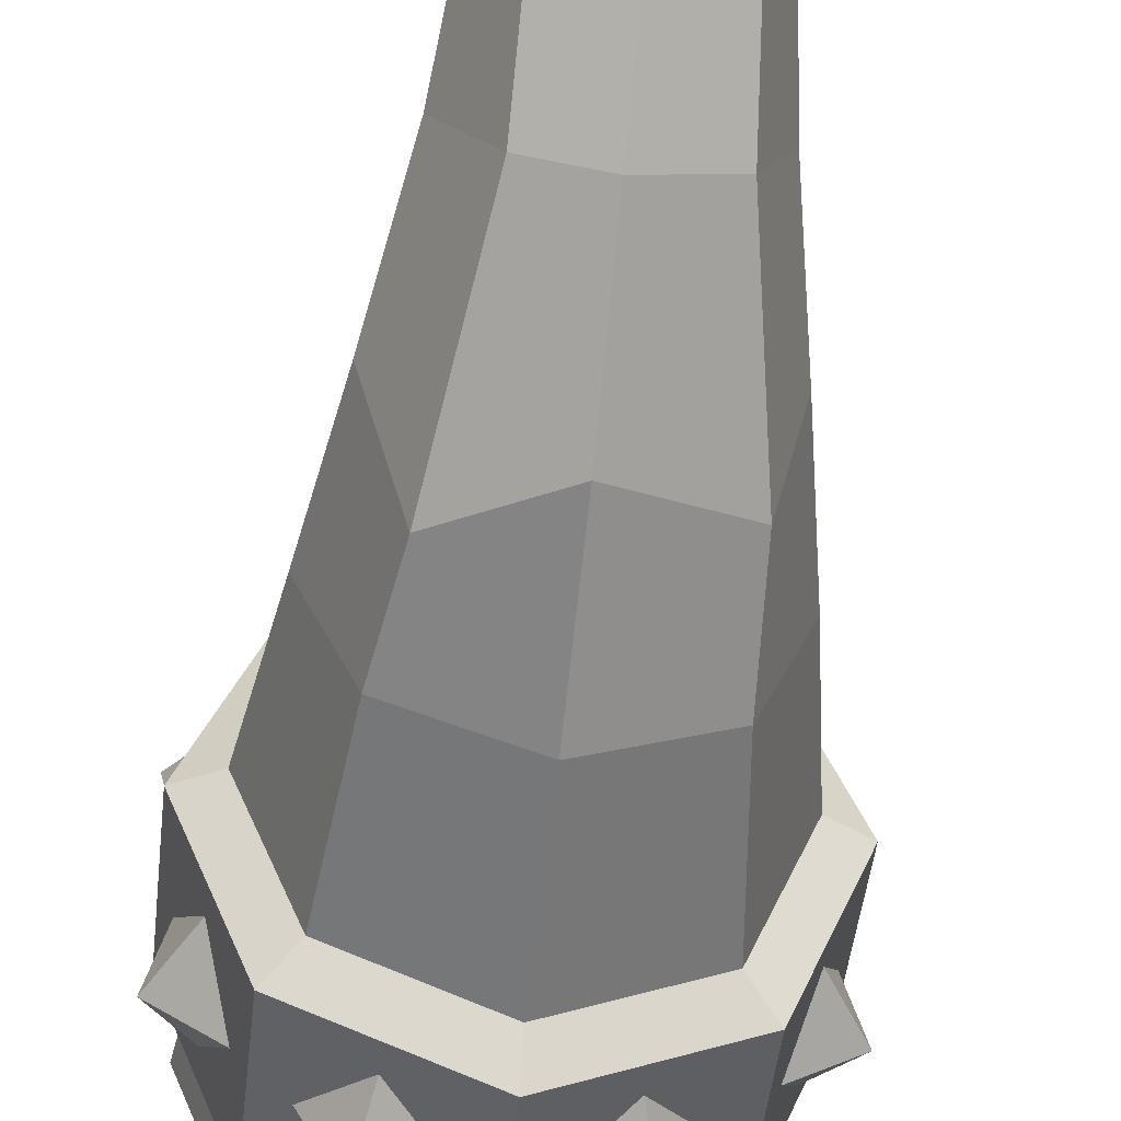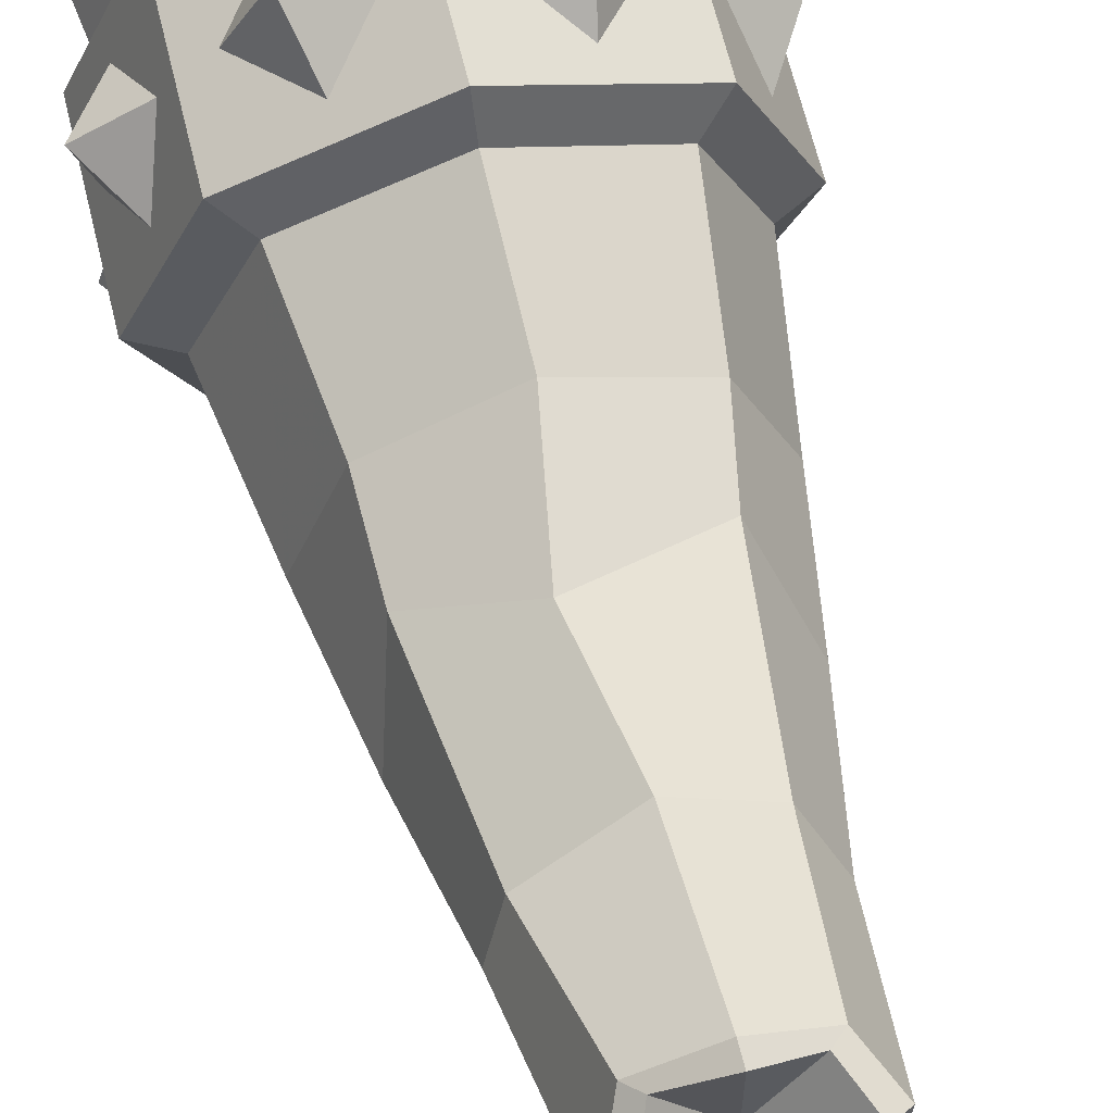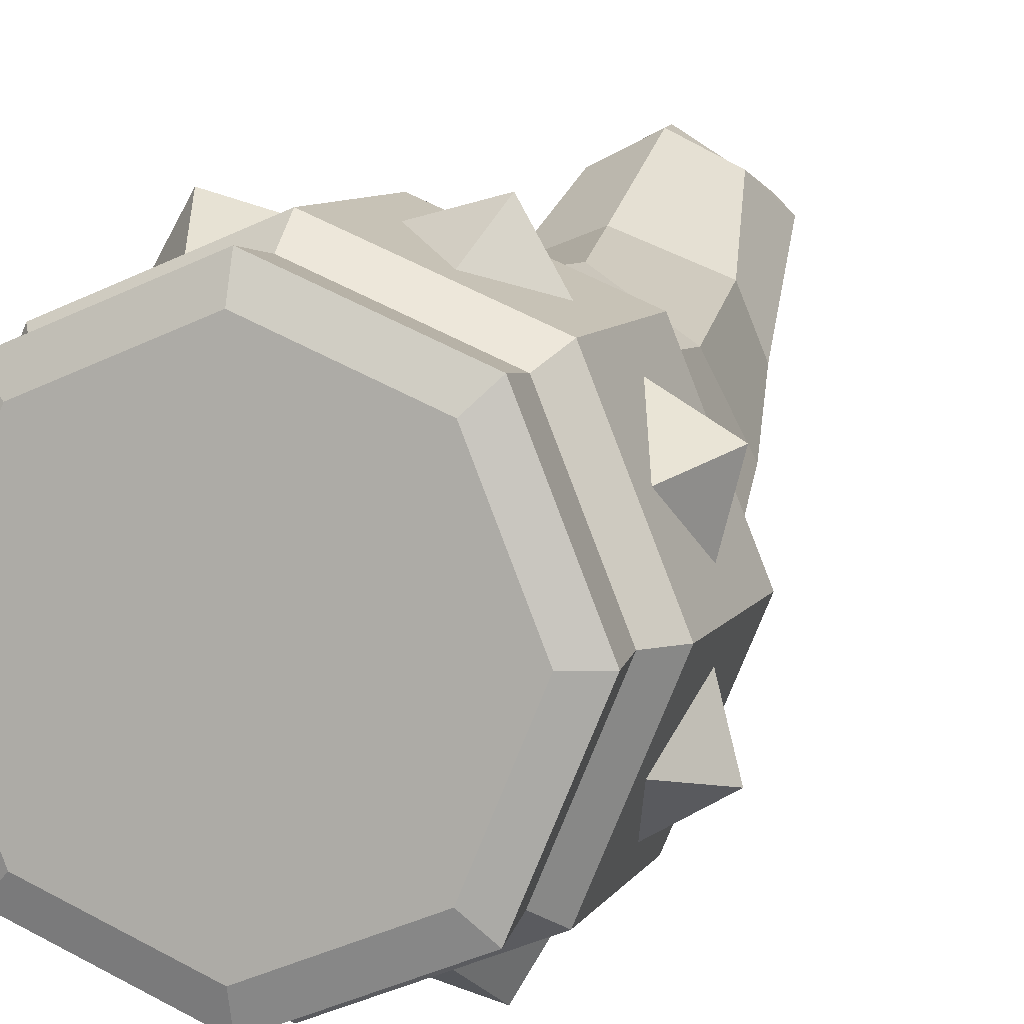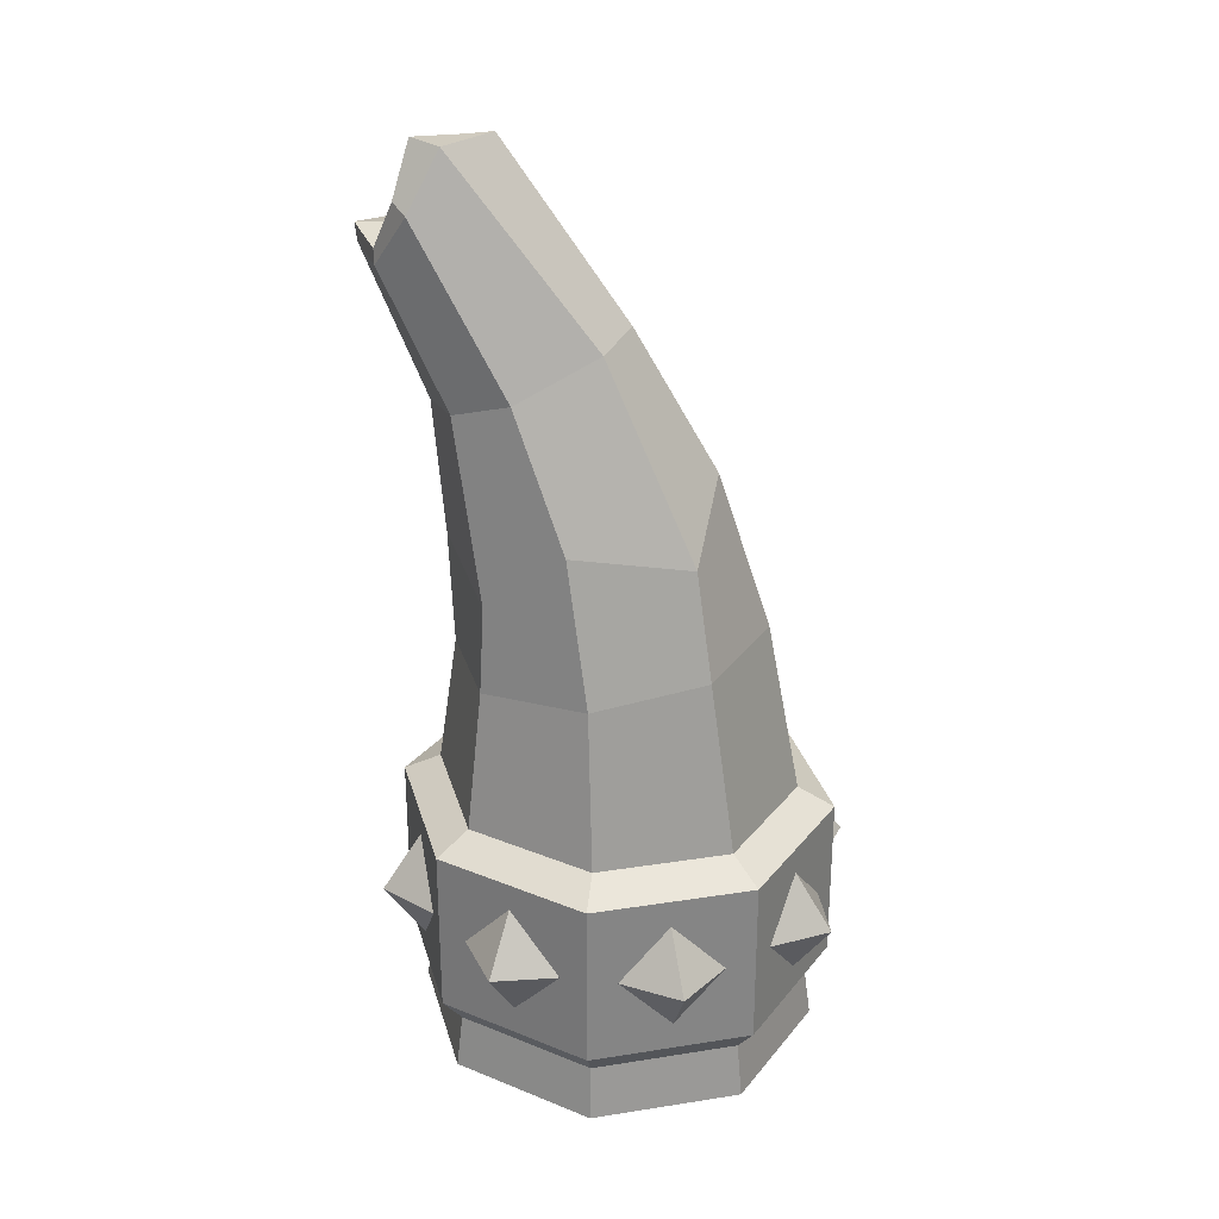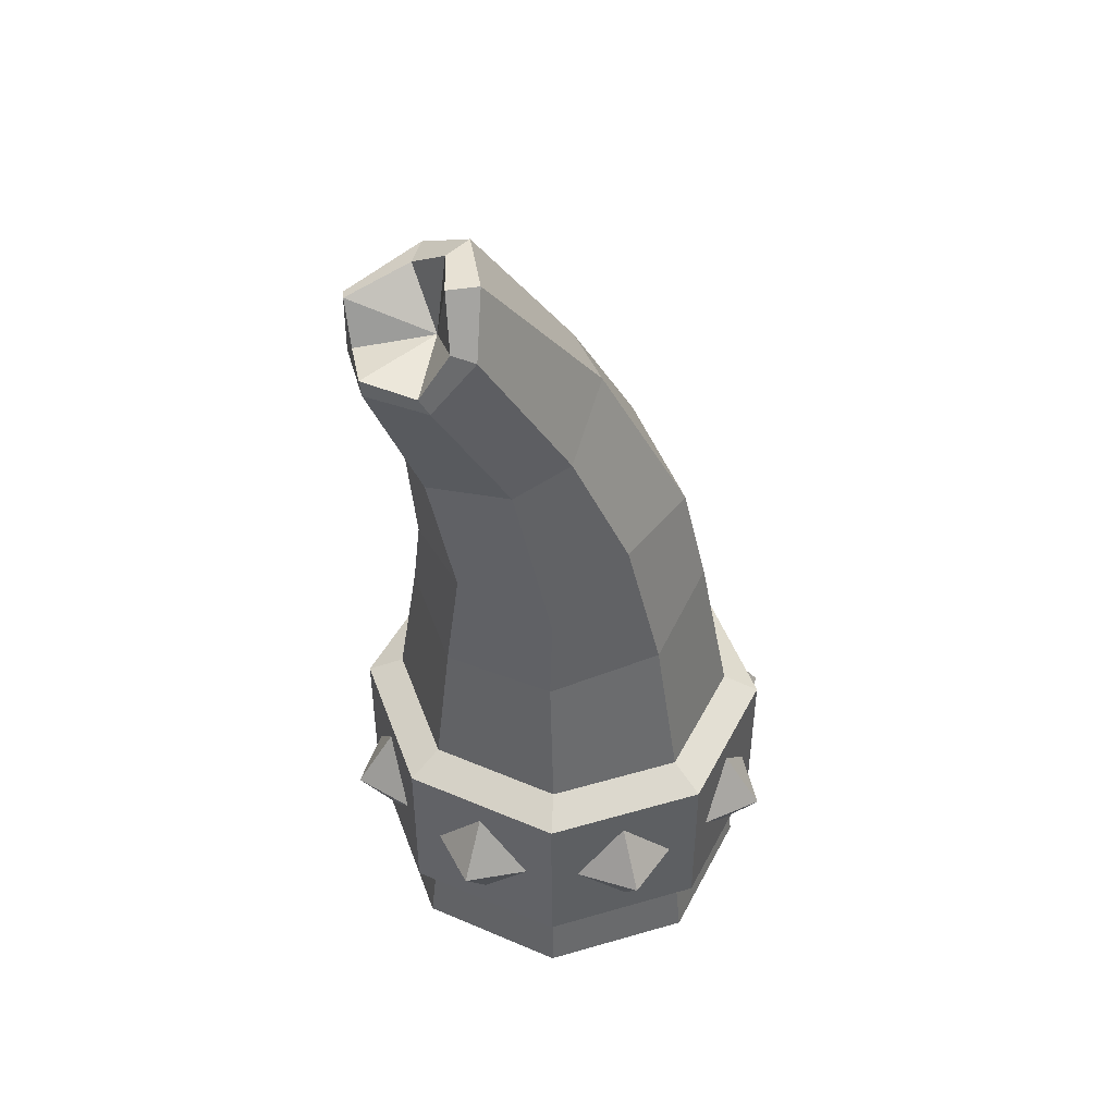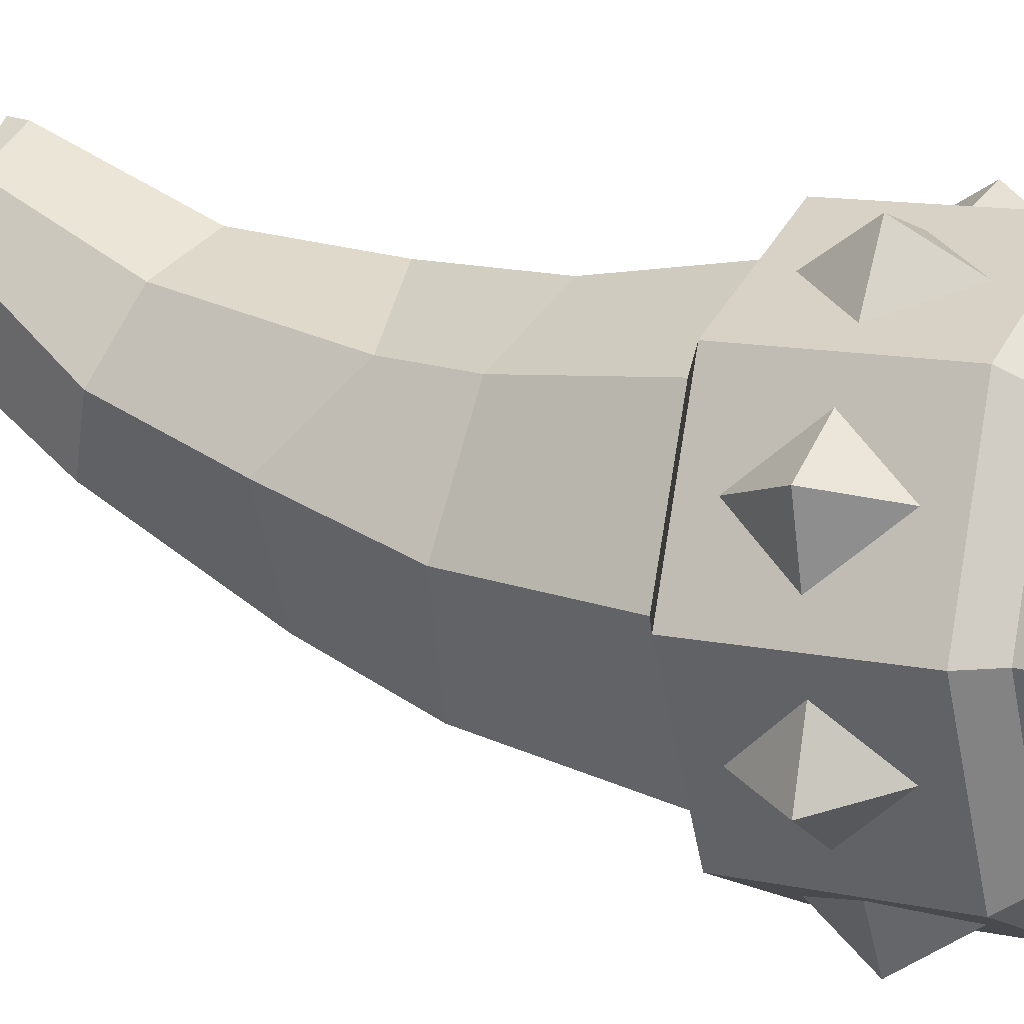
<metadata>
{"format":"obj","ext":"obj","renderer":"f3d","projection":"perspective","resolution":1024,"background":"white","views":[{"elev":-47.7,"azim":173.6,"up":"+Z"},{"elev":67.4,"azim":166.1,"up":"+Z"},{"elev":8.0,"azim":17.9,"up":"+Z"},{"elev":28.3,"azim":97.7,"up":"+Y"},{"elev":45.8,"azim":48.3,"up":"+Y"},{"elev":11.9,"azim":-62.2,"up":"+Z"}]}
</metadata>
<code>
v 0.3317 0.7511 0.3322
v 0.469 0.7445 0.000656
v 0.3317 0.7379 -0.3309
v -8e-06 0.7352 -0.4683
v -0.3317 0.7379 -0.3309
v -0.4691 0.7445 0.000656
v -0.3317 0.7511 0.3322
v -8e-06 0.7538 0.4696
v 0.2843 1.119 0.3012
v 0.402 1.153 0.01899
v 0.2843 1.187 -0.2632
v -8e-06 1.201 -0.3801
v -0.2843 1.187 -0.2632
v -0.4021 1.153 0.01899
v -0.2843 1.119 0.3012
v -8e-06 1.104 0.4181
v 0.2802 1.352 0.2895
v 0.3357 1.525 0.07866
v 0.2396 1.465 -0.2193
v 0.000698 1.612 -0.2448
v -0.2728 1.478 -0.153
v -0.3369 1.513 0.1104
v -0.2423 1.336 0.3078
v 0.05802 1.438 0.4175
v 0.2202 1.822 0.3641
v 0.268 1.872 0.213
v 0.1571 1.963 0.0146
v -8e-06 1.978 -0.03324
v -0.1896 1.947 0.03887
v -0.268 1.872 0.213
v -0.1896 1.797 0.3871
v -8e-06 1.766 0.4592
v 0.1513 2.155 0.5433
v 0.214 2.294 0.4518
v 0.1493 2.438 0.3817
v -0.003432 2.433 0.2844
v -0.1561 2.351 0.3066
v -0.2178 2.267 0.4995
v -0.1561 2.155 0.5433
v -0.003433 2.155 0.6192
v -1.2e-05 0.7062 0.5678
v 0.4011 0.7025 0.4017
v -0.4011 0.7025 0.4017
v -0.5673 0.6938 0.000643
v -0.4011 0.6851 -0.4004
v -1e-05 0.6815 -0.5665
v 0.4011 0.6851 -0.4004
v 0.5672 0.6938 0.000645
v -1.2e-05 0.258 0.5678
v 0.4011 0.2544 0.4017
v -0.4011 0.2544 0.4017
v -0.5673 0.2456 0.000643
v -0.4011 0.2369 -0.4004
v -1e-05 0.2333 -0.5665
v 0.4011 0.2369 -0.4004
v 0.5672 0.2456 0.000645
v -8e-06 0.1841 0.5092
v 0.3597 0.181 0.3603
v -0.3597 0.181 0.3603
v -0.5087 0.1736 0.000645
v -0.3597 0.1661 -0.359
v -8e-06 0.163 -0.5079
v 0.3597 0.1661 -0.359
v 0.5087 0.1736 0.000645
v -8e-06 0.04036 0.5293
v 0.3739 0.0366 0.3745
v -0.3739 0.0366 0.3745
v -0.5288 0.02752 0.000645
v -0.3739 0.01844 -0.3732
v -8e-06 0.01468 -0.528
v 0.3739 0.01844 -0.3732
v 0.5287 0.02752 0.000645
v 0.07303 0.4857 0.5375
v 0.1957 0.6329 0.4867
v 0.2054 0.333 0.4827
v 0.328 0.4803 0.4319
v -0.327 0.4844 0.4323
v -0.2065 0.6341 0.4823
v -0.1946 0.3318 0.4872
v -0.07411 0.4815 0.5371
v -0.5363 0.4766 0.07547
v -0.487 0.6281 0.1945
v -0.4814 0.324 0.2078
v -0.4321 0.4754 0.3268
v -0.4321 0.4668 -0.3255
v -0.4814 0.6183 -0.2065
v -0.487 0.3142 -0.1932
v -0.5363 0.4656 -0.07418
v -0.07412 0.4608 -0.5358
v -0.1947 0.6105 -0.4858
v -0.2065 0.3081 -0.481
v -0.327 0.4578 -0.431
v 0.3281 0.462 -0.4306
v 0.2054 0.6092 -0.4814
v 0.1957 0.3093 -0.4854
v 0.07302 0.4566 -0.5362
v 0.5373 0.4698 -0.0716
v 0.4859 0.6153 -0.1957
v 0.4825 0.3172 -0.204
v 0.431 0.4626 -0.3281
v 0.431 0.4796 0.3294
v 0.4825 0.6251 0.2053
v 0.4859 0.327 0.1971
v 0.5373 0.4724 0.0729
v 0.2408 0.483 0.5821
v -0.2409 0.483 0.5821
v -0.5816 0.476 0.2415
v -0.5816 0.4662 -0.2402
v -0.2409 0.4593 -0.5808
v 0.2408 0.4593 -0.5808
v 0.5815 0.4662 -0.2402
v 0.5815 0.476 0.2415
v -2.3e-05 0.01089 0.4492
v 0.3172 0.007703 0.3178
v -0.3172 0.007703 0.3178
v -0.4487 0 0.000656
v -0.3172 -0.007703 -0.3165
v -2.3e-05 -0.01089 -0.4479
v 0.3172 -0.007703 -0.3165
v 0.4486 0 0.000656
v 0.12 2.185 0.5522
v 0.1692 2.314 0.4919
v 0.1175 2.449 0.4583
v -0.003118 2.424 0.3592
v -0.1237 2.34 0.3645
v -0.1731 2.292 0.5297
v -0.1237 2.185 0.5522
v -0.003118 2.204 0.6246
v -0.002641 2.214 0.3932
f 1 2 10 9
f 2 3 11 10
f 3 4 12 11
f 4 5 13 12
f 5 6 14 13
f 6 7 15 14
f 7 8 16 15
f 8 1 9 16
f 9 10 18 17
f 10 11 19 18
f 11 12 20 19
f 12 13 21 20
f 13 14 22 21
f 14 15 23 22
f 15 16 24 23
f 16 9 17 24
f 17 18 26 25
f 18 19 27 26
f 19 20 28 27
f 20 21 29 28
f 21 22 30 29
f 22 23 31 30
f 23 24 32 31
f 24 17 25 32
f 26 34 33 25
f 27 35 34 26
f 28 36 35 27
f 29 37 36 28
f 30 38 37 29
f 31 39 38 30
f 32 40 39 31
f 25 33 40 32
f 114 113 120
f 113 115 120
f 120 115 119
f 115 116 119
f 116 117 119
f 117 118 119
f 1 8 41 42
f 8 7 43 41
f 7 6 44 43
f 6 5 45 44
f 5 4 46 45
f 4 3 47 46
f 3 2 48 47
f 2 1 42 48
f 50 49 57 58
f 49 51 59 57
f 51 52 60 59
f 52 53 61 60
f 53 54 62 61
f 54 55 63 62
f 55 56 64 63
f 56 50 58 64
f 58 57 65 66
f 57 59 67 65
f 59 60 68 67
f 60 61 69 68
f 61 62 70 69
f 62 63 71 70
f 63 64 72 71
f 64 58 66 72
f 42 41 74
f 74 41 73
f 41 49 73
f 73 49 75
f 49 50 75
f 75 50 76
f 50 42 76
f 76 42 74
f 41 43 78
f 78 43 77
f 43 51 77
f 77 51 79
f 51 49 79
f 79 49 80
f 49 41 80
f 80 41 78
f 43 44 82
f 82 44 81
f 44 52 81
f 81 52 83
f 52 51 83
f 83 51 84
f 51 43 84
f 84 43 82
f 44 45 86
f 86 45 85
f 45 53 85
f 85 53 87
f 53 52 87
f 87 52 88
f 52 44 88
f 88 44 86
f 45 46 90
f 90 46 89
f 46 54 89
f 89 54 91
f 54 53 91
f 91 53 92
f 53 45 92
f 92 45 90
f 46 47 94
f 94 47 93
f 47 55 93
f 93 55 95
f 55 54 95
f 95 54 96
f 54 46 96
f 96 46 94
f 47 48 98
f 98 48 97
f 48 56 97
f 97 56 99
f 56 55 99
f 99 55 100
f 55 47 100
f 100 47 98
f 48 42 102
f 102 42 101
f 42 50 101
f 101 50 103
f 50 56 103
f 103 56 104
f 56 48 104
f 104 48 102
f 74 73 105
f 73 75 105
f 75 76 105
f 76 74 105
f 78 77 106
f 77 79 106
f 79 80 106
f 80 78 106
f 82 81 107
f 81 83 107
f 83 84 107
f 84 82 107
f 86 85 108
f 85 87 108
f 87 88 108
f 88 86 108
f 90 89 109
f 89 91 109
f 91 92 109
f 92 90 109
f 94 93 110
f 93 95 110
f 95 96 110
f 96 94 110
f 98 97 111
f 97 99 111
f 99 100 111
f 100 98 111
f 102 101 112
f 101 103 112
f 103 104 112
f 104 102 112
f 66 65 113 114
f 65 67 115 113
f 67 68 116 115
f 68 69 117 116
f 69 70 118 117
f 70 71 119 118
f 71 72 120 119
f 72 66 114 120
f 33 34 122 121
f 34 35 123 122
f 35 36 124 123
f 36 37 125 124
f 37 38 126 125
f 38 39 127 126
f 39 40 128 127
f 40 33 121 128
f 121 122 129
f 122 123 129
f 123 124 129
f 124 125 129
f 125 126 129
f 126 127 129
f 127 128 129
f 128 121 129

</code>
